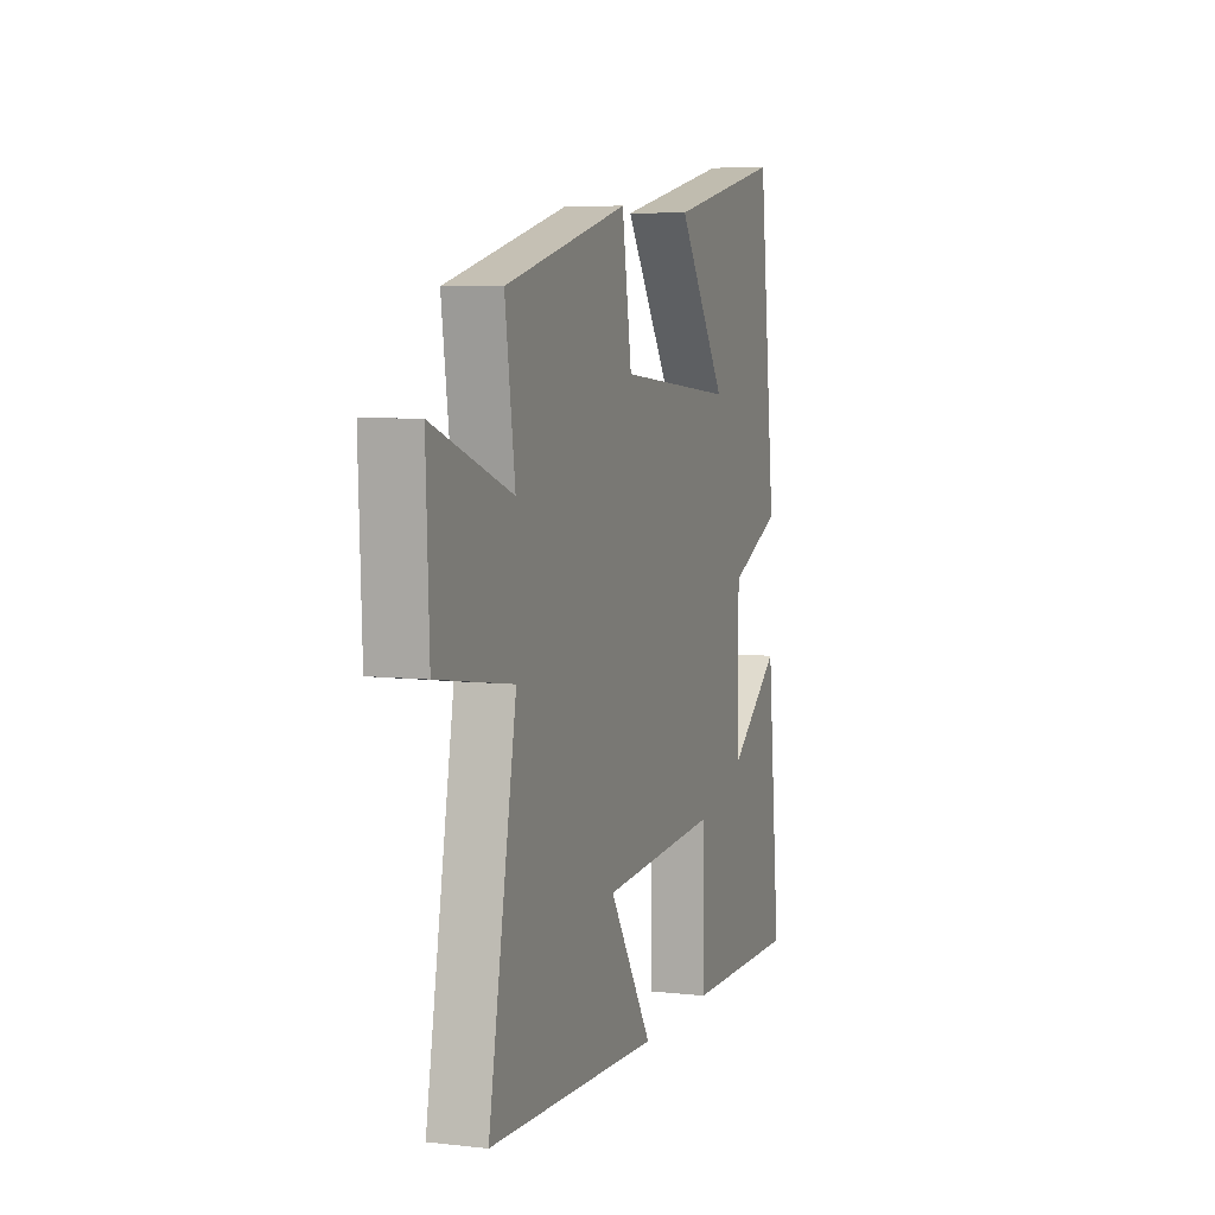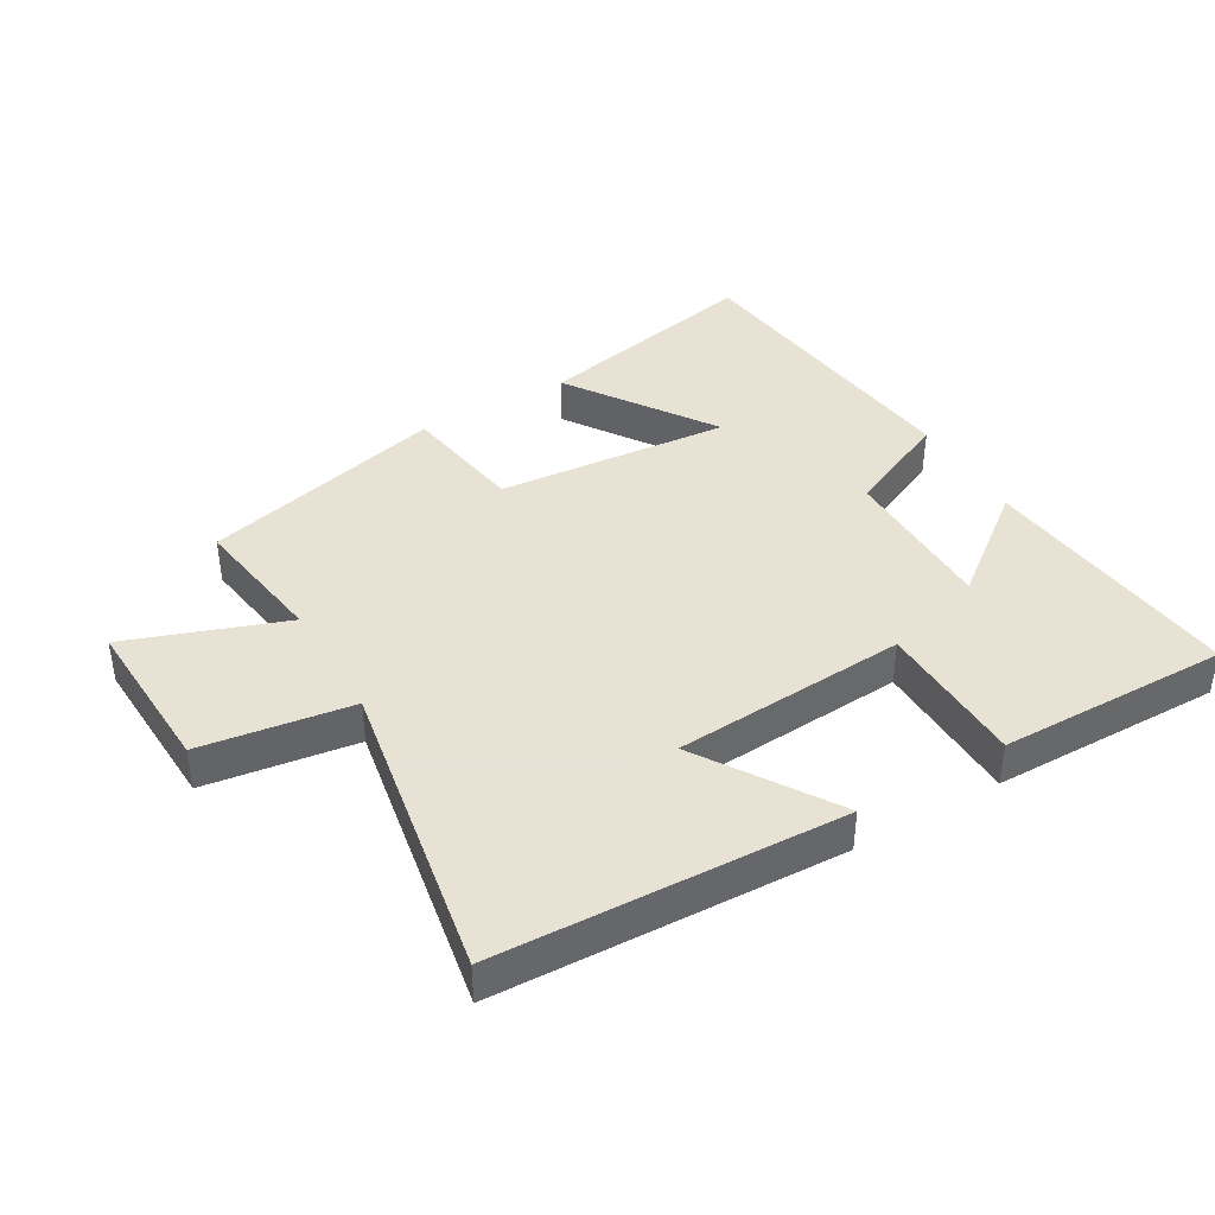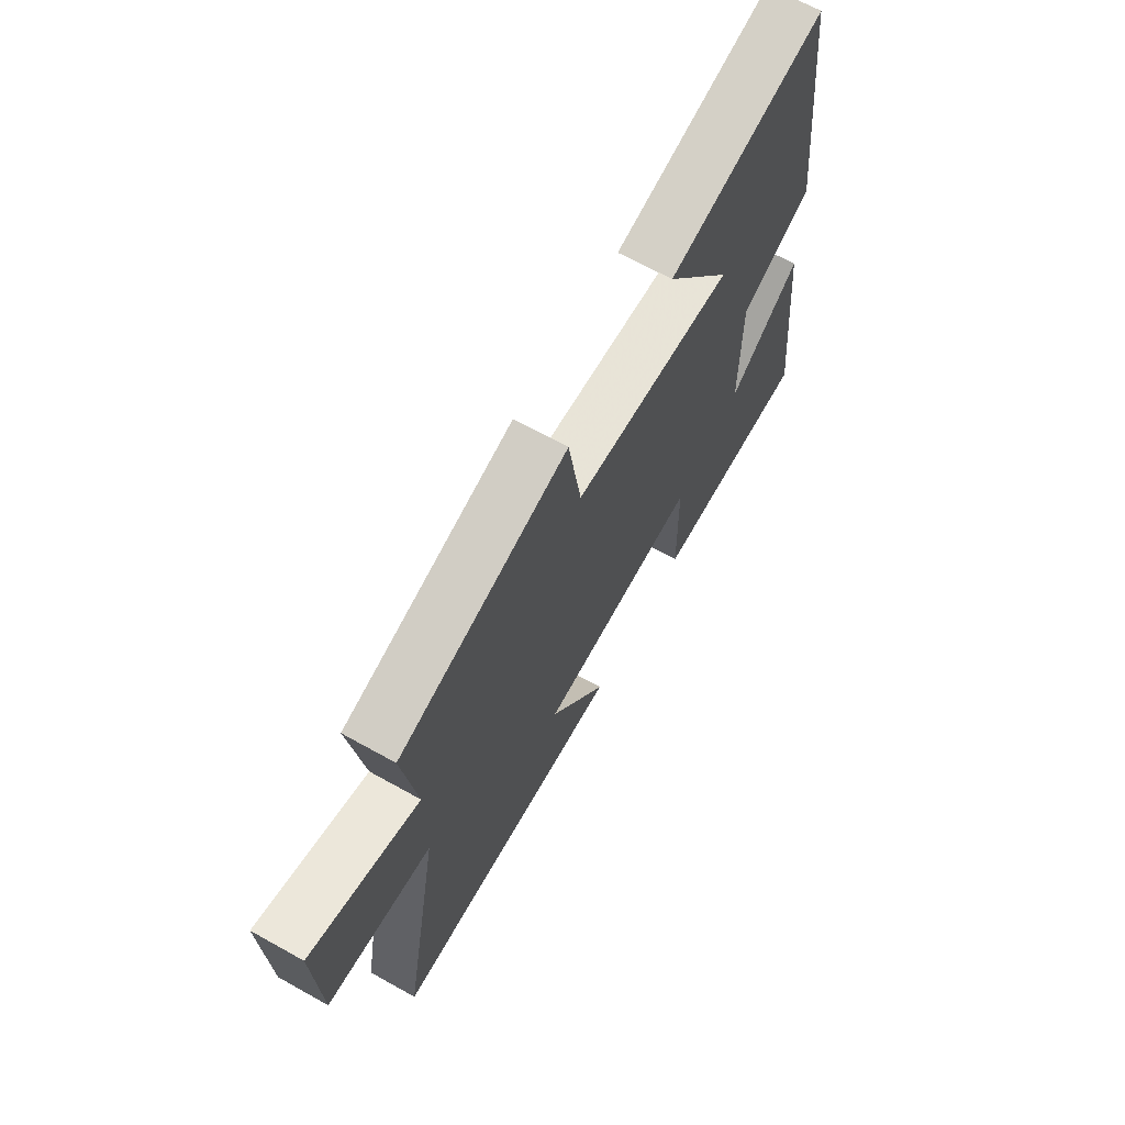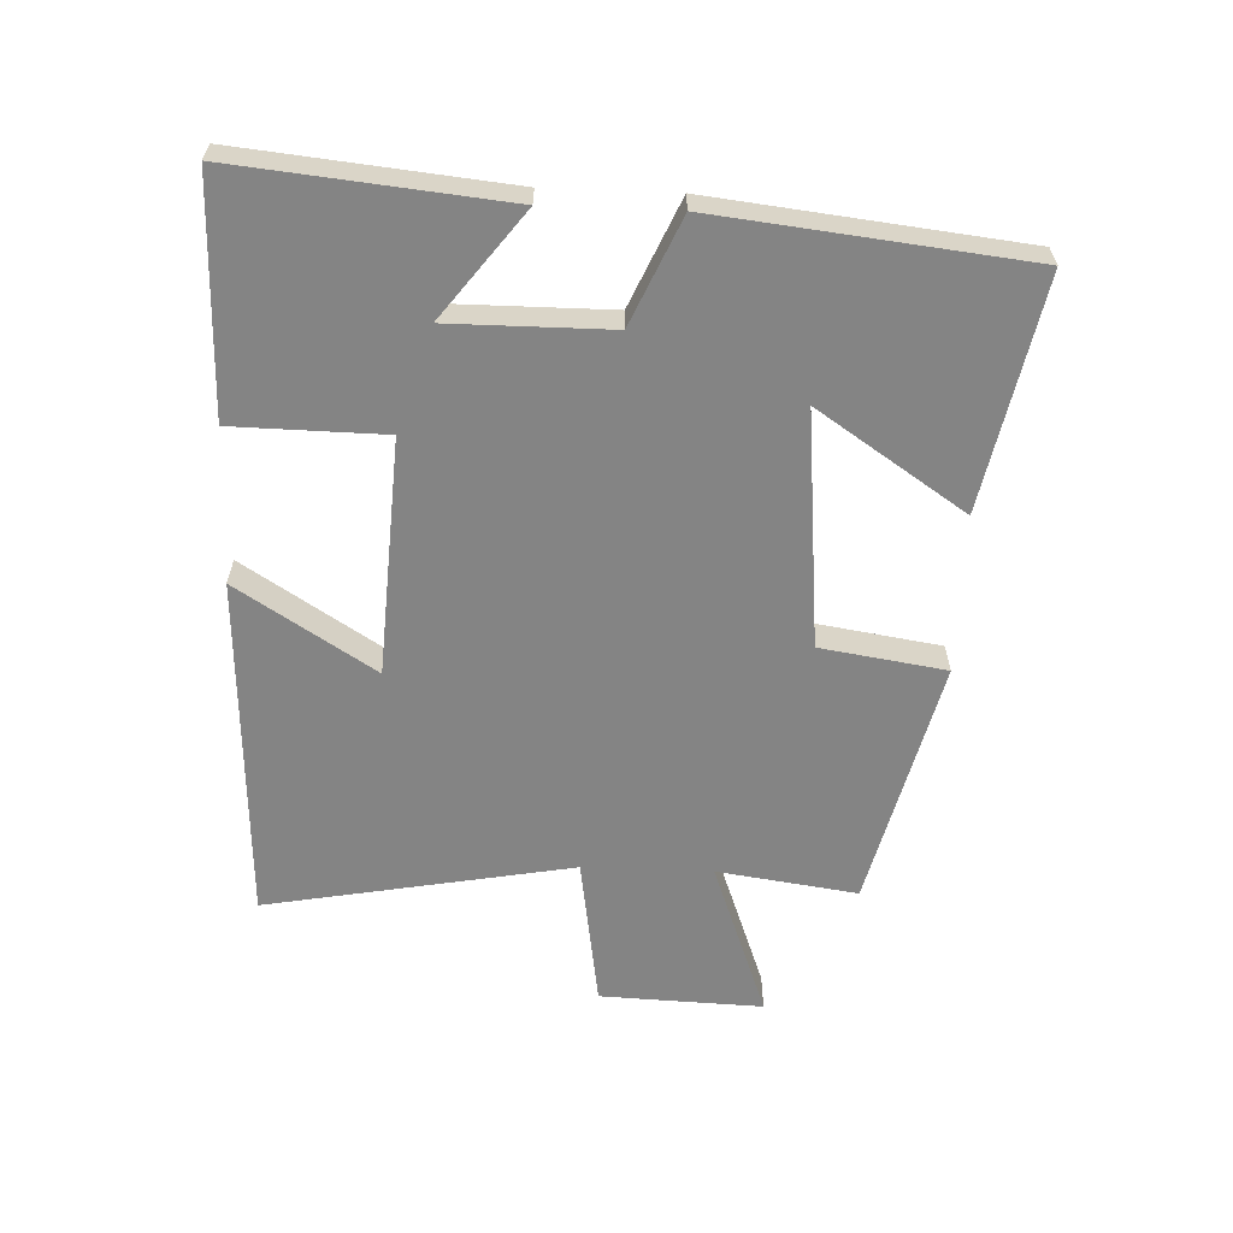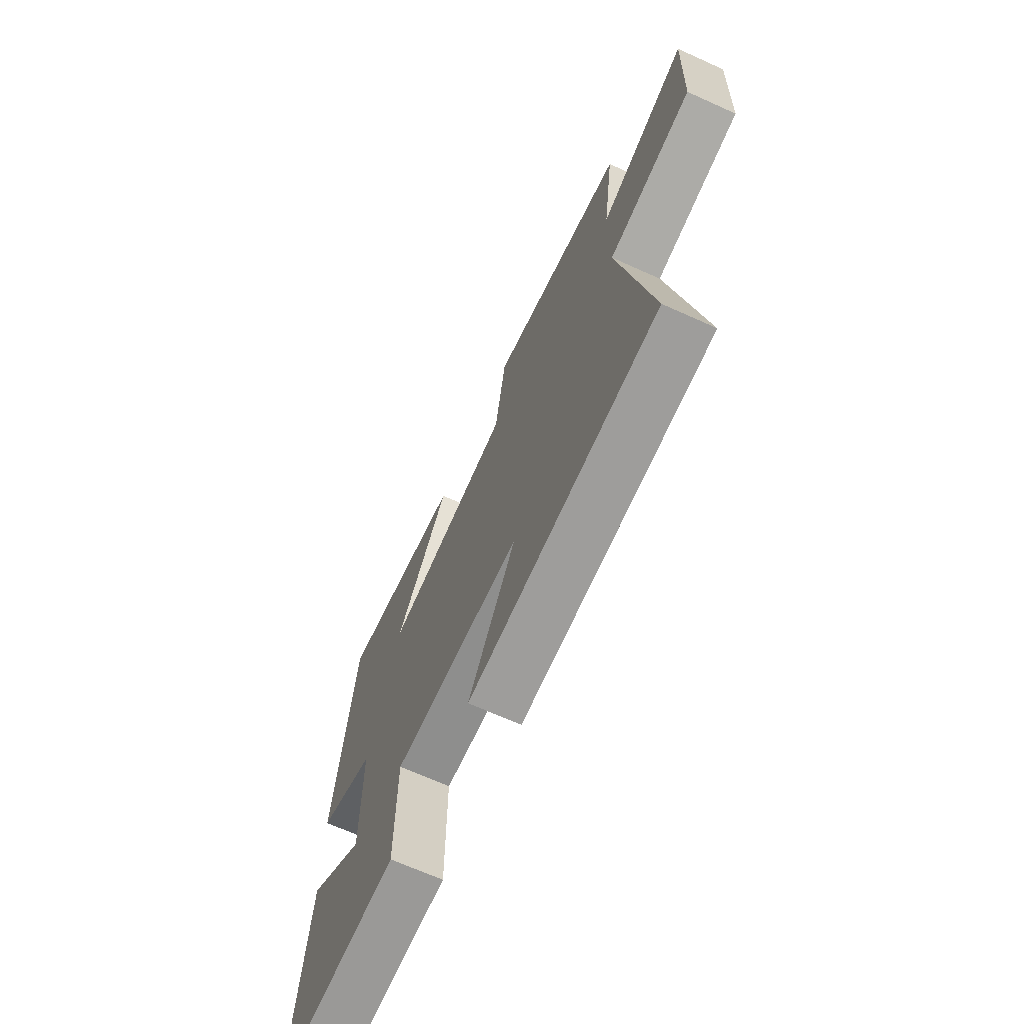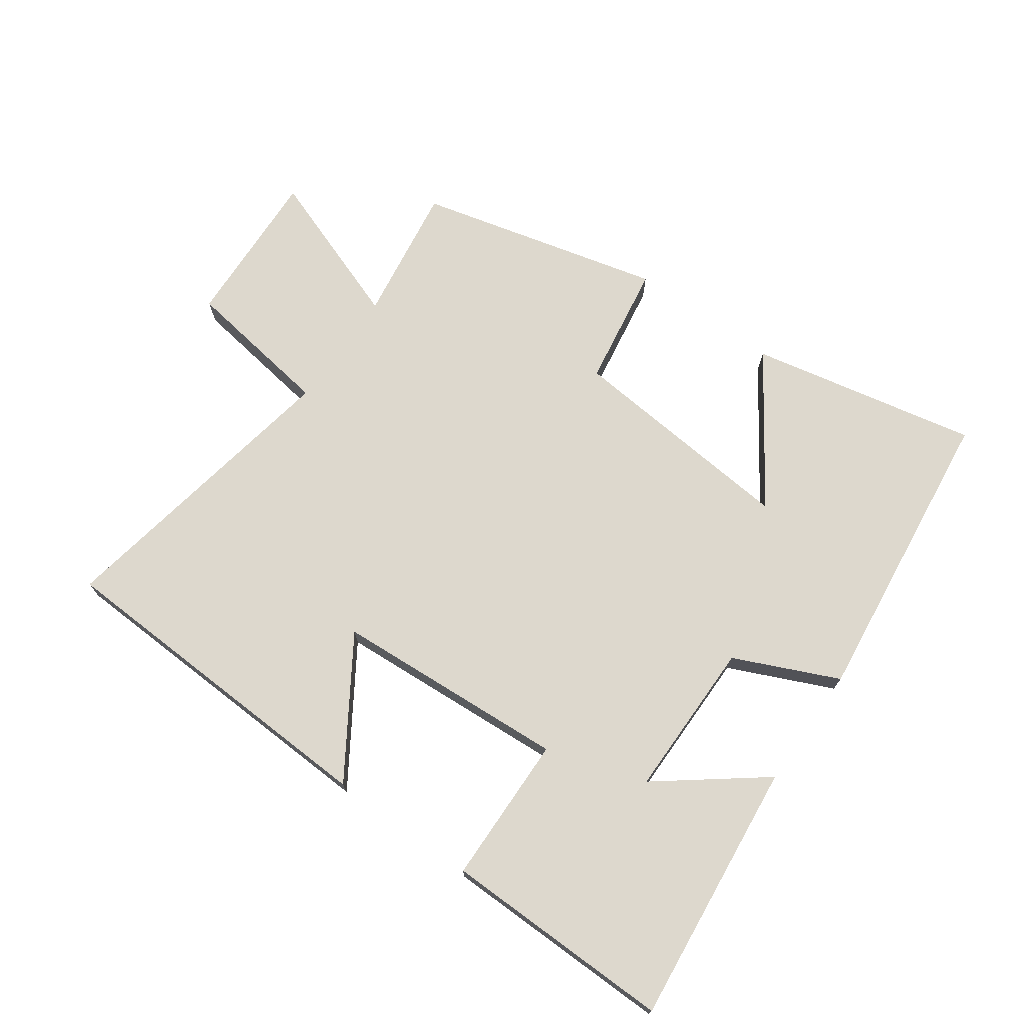
<metadata>
{"format":"obj","ext":"obj","renderer":"f3d","projection":"perspective","resolution":1024,"background":"white","views":[{"elev":6.2,"azim":108.7,"up":"+Z"},{"elev":40.6,"azim":149.5,"up":"+Y"},{"elev":67.1,"azim":119.2,"up":"+Z"},{"elev":-61.3,"azim":-92.2,"up":"+Y"},{"elev":-68.1,"azim":65.7,"up":"+Z"},{"elev":72.2,"azim":-144.7,"up":"+Y"}]}
</metadata>
<code>
v -0.542 0.07 -0.506
v -0.5 0.07 -0.095
v -0.338 0.07 -0.219
v -0.338 0.07 0.027
v -0.5 0.07 0.099
v -0.446 0.07 0.572
v -0.09 0.07 0.5
v -0.242 0.07 0.274
v 0.12 0.07 0.308
v 0.15 0.07 0.5
v 0.531 0.07 0.406
v 0.5 0.07 0.191
v 0.744 0.07 0.28
v 0.734 0.07 0.03
v 0.5 0.07 -0.005
v 0.586 0.07 -0.476
v 0.051 0.07 -0.5
v 0.185 0.07 -0.29
v -0.179 0.07 -0.268
v -0.183 0.07 -0.5
v -0.542 0 -0.506
v -0.5 0 -0.095
v -0.338 0 -0.219
v -0.338 0 0.027
v -0.5 0 0.099
v -0.446 0 0.572
v -0.09 0 0.5
v -0.242 0 0.274
v 0.12 0 0.308
v 0.15 0 0.5
v 0.531 0 0.406
v 0.5 0 0.191
v 0.744 0 0.28
v 0.734 0 0.03
v 0.5 0 -0.005
v 0.586 0 -0.476
v 0.051 0 -0.5
v 0.185 0 -0.29
v -0.179 0 -0.268
v -0.183 0 -0.5
f 19 20 1
f 15 16 17 18
f 15 18 19
f 12 13 14 15
f 12 15 19
f 9 10 11 12
f 8 9 12 19
f 5 6 7 8
f 4 5 8
f 3 4 8 19
f 1 2 3
f 1 3 19
f 21 40 39
f 38 37 36 35
f 39 38 35
f 35 34 33 32
f 39 35 32
f 32 31 30 29
f 39 32 29 28
f 28 27 26 25
f 28 25 24
f 39 28 24 23
f 23 22 21
f 39 23 21
f 1 21 22 2
f 2 22 23 3
f 3 23 24 4
f 4 24 25 5
f 5 25 26 6
f 6 26 27 7
f 7 27 28 8
f 8 28 29 9
f 9 29 30 10
f 10 30 31 11
f 11 31 32 12
f 12 32 33 13
f 13 33 34 14
f 14 34 35 15
f 15 35 36 16
f 16 36 37 17
f 17 37 38 18
f 18 38 39 19
f 19 39 40 20
f 20 40 21 1

</code>
